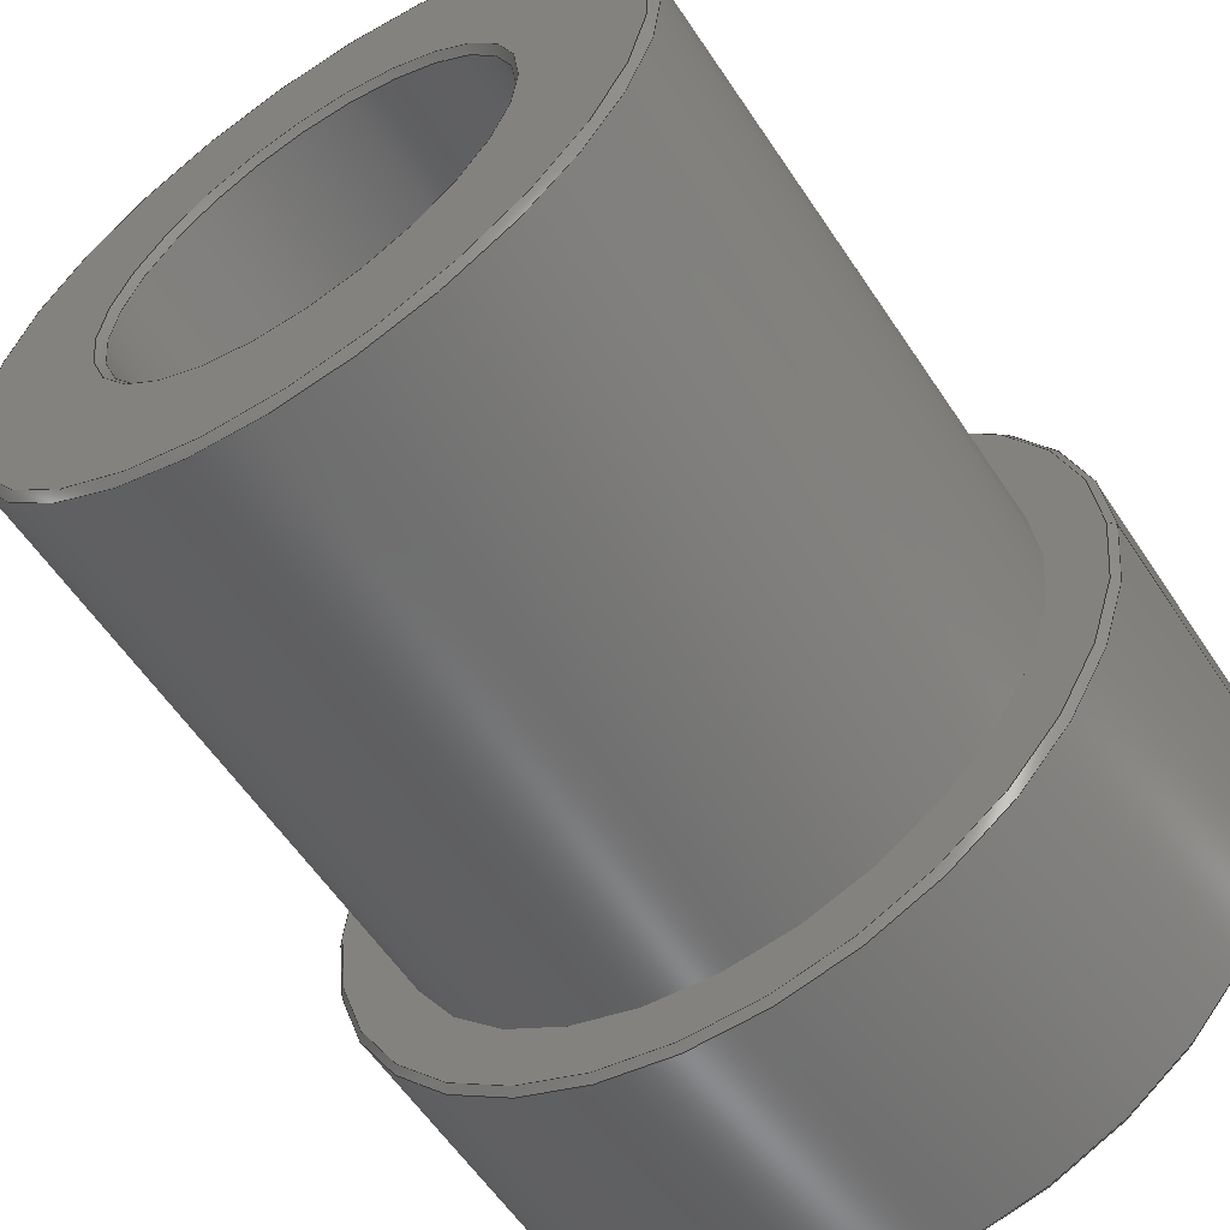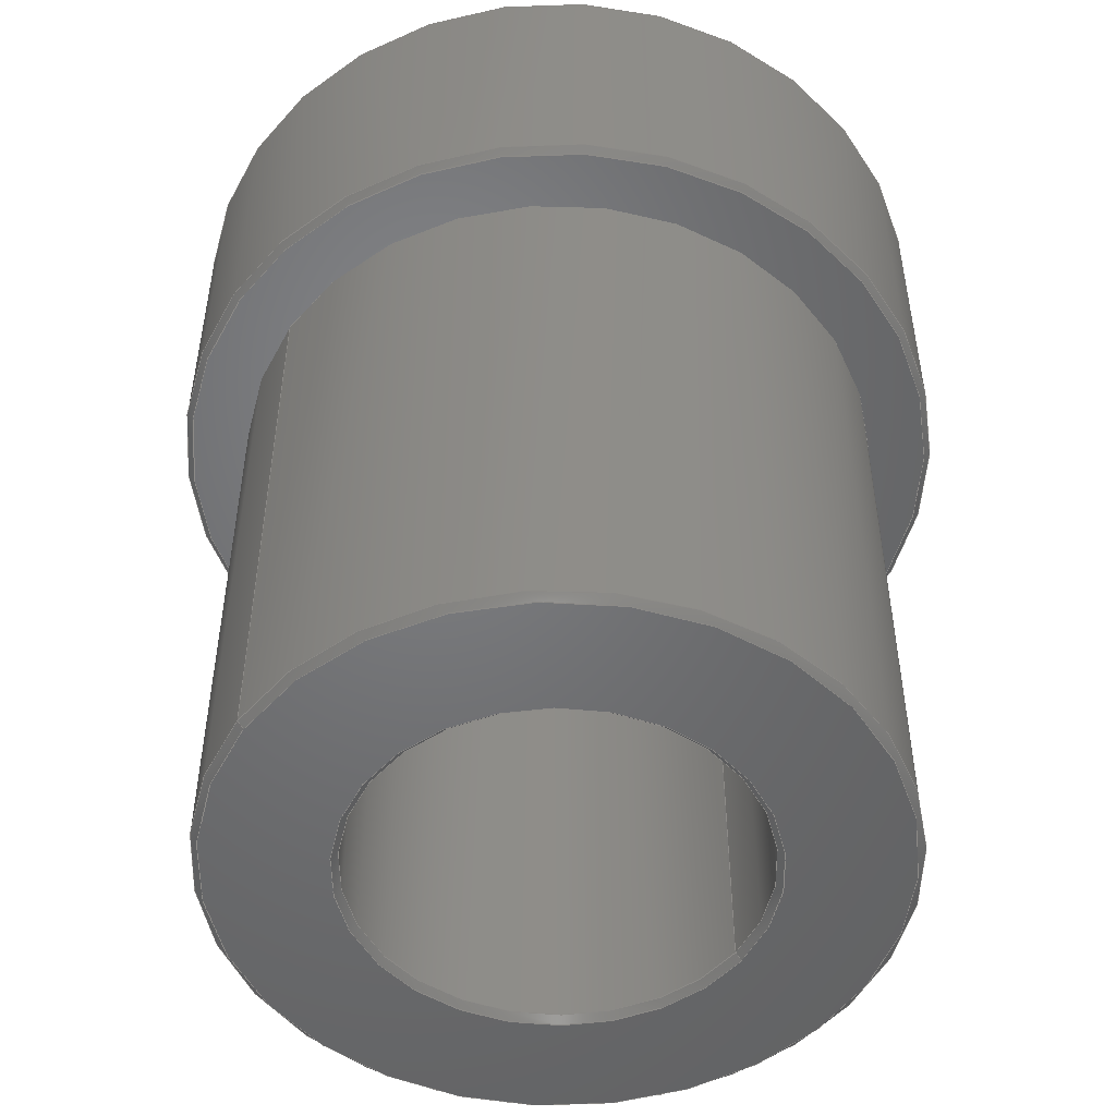
<metadata>
{"format":"step","ext":"stp","renderer":"f3d","projection":"perspective","resolution":1024,"background":"white","views":[{"elev":-58.6,"azim":33.3,"up":"+Z"},{"elev":-50.3,"azim":-33.8,"up":"+Y"}]}
</metadata>
<code>
ISO-10303-21;
DATA;
#1=MECHANICAL_DESIGN_GEOMETRIC_PRESENTATION_REPRESENTATION('',(#139,#140,
#141,#142,#143,#144,#145,#146,#147,#148,#149,#150),#285);
#2=SHAPE_REPRESENTATION_RELATIONSHIP('SRR','None',#291,#3);
#3=ADVANCED_BREP_SHAPE_REPRESENTATION('',(#4),#284);
#4=MANIFOLD_SOLID_BREP('',#162);
#5=FACE_BOUND('',#28,.T.);
#6=FACE_BOUND('',#31,.T.);
#7=FACE_BOUND('',#35,.T.);
#8=PLANE('',#169);
#9=PLANE('',#174);
#10=PLANE('',#179);
#11=CYLINDRICAL_SURFACE('',#167,0.8889);
#12=CYLINDRICAL_SURFACE('',#176,0.7407);
#13=CYLINDRICAL_SURFACE('',#183,0.4444);
#14=FACE_OUTER_BOUND('',#25,.T.);
#15=FACE_OUTER_BOUND('',#26,.T.);
#16=FACE_OUTER_BOUND('',#27,.T.);
#17=FACE_OUTER_BOUND('',#29,.T.);
#18=FACE_OUTER_BOUND('',#30,.T.);
#19=FACE_OUTER_BOUND('',#32,.T.);
#20=FACE_OUTER_BOUND('',#33,.T.);
#21=FACE_OUTER_BOUND('',#34,.T.);
#22=FACE_OUTER_BOUND('',#36,.T.);
#23=FACE_OUTER_BOUND('',#37,.T.);
#24=FACE_OUTER_BOUND('',#38,.T.);
#25=EDGE_LOOP('',(#96,#97,#98,#99));
#26=EDGE_LOOP('',(#100,#101,#102,#103));
#27=EDGE_LOOP('',(#104));
#28=EDGE_LOOP('',(#105));
#29=EDGE_LOOP('',(#106,#107,#108,#109));
#30=EDGE_LOOP('',(#110));
#31=EDGE_LOOP('',(#111));
#32=EDGE_LOOP('',(#112,#113,#114,#115));
#33=EDGE_LOOP('',(#116,#117,#118,#119));
#34=EDGE_LOOP('',(#120));
#35=EDGE_LOOP('',(#121));
#36=EDGE_LOOP('',(#122,#123,#124,#125));
#37=EDGE_LOOP('',(#126,#127,#128,#129));
#38=EDGE_LOOP('',(#130,#131,#132,#133));
#39=LINE('',#245,#47);
#40=LINE('',#250,#48);
#41=LINE('',#258,#49);
#42=LINE('',#264,#50);
#43=LINE('',#268,#51);
#44=LINE('',#274,#52);
#45=LINE('',#279,#53);
#46=LINE('',#281,#54);
#47=VECTOR('',#192,0.8815);
#48=VECTOR('',#199,0.8889);
#49=VECTOR('',#208,0.7333);
#50=VECTOR('',#217,0.7407);
#51=VECTOR('',#222,0.8815);
#52=VECTOR('',#229,0.4519);
#53=VECTOR('',#236,0.4444);
#54=VECTOR('',#239,0.4519);
#55=CIRCLE('',#165,0.8889);
#56=CIRCLE('',#166,0.8741);
#57=CIRCLE('',#168,0.8889);
#58=CIRCLE('',#170,0.7407);
#59=CIRCLE('',#172,0.7407);
#60=CIRCLE('',#173,0.7259);
#61=CIRCLE('',#175,0.4593);
#62=CIRCLE('',#178,0.8741);
#63=CIRCLE('',#180,0.4593);
#64=CIRCLE('',#182,0.4444);
#65=CIRCLE('',#184,0.4444);
#66=VERTEX_POINT('',#242);
#67=VERTEX_POINT('',#244);
#68=VERTEX_POINT('',#248);
#69=VERTEX_POINT('',#252);
#70=VERTEX_POINT('',#255);
#71=VERTEX_POINT('',#257);
#72=VERTEX_POINT('',#261);
#73=VERTEX_POINT('',#266);
#74=VERTEX_POINT('',#270);
#75=VERTEX_POINT('',#273);
#76=VERTEX_POINT('',#277);
#77=EDGE_CURVE('',#66,#66,#55,.T.);
#78=EDGE_CURVE('',#66,#67,#39,.T.);
#79=EDGE_CURVE('',#67,#67,#56,.T.);
#80=EDGE_CURVE('',#68,#68,#57,.T.);
#81=EDGE_CURVE('',#68,#66,#40,.T.);
#82=EDGE_CURVE('',#69,#69,#58,.T.);
#83=EDGE_CURVE('',#70,#70,#59,.T.);
#84=EDGE_CURVE('',#70,#71,#41,.T.);
#85=EDGE_CURVE('',#71,#71,#60,.T.);
#86=EDGE_CURVE('',#72,#72,#61,.T.);
#87=EDGE_CURVE('',#69,#70,#42,.T.);
#88=EDGE_CURVE('',#73,#73,#62,.T.);
#89=EDGE_CURVE('',#73,#68,#43,.T.);
#90=EDGE_CURVE('',#74,#74,#63,.T.);
#91=EDGE_CURVE('',#72,#75,#44,.T.);
#92=EDGE_CURVE('',#75,#75,#64,.T.);
#93=EDGE_CURVE('',#76,#76,#65,.T.);
#94=EDGE_CURVE('',#76,#75,#45,.T.);
#95=EDGE_CURVE('',#74,#76,#46,.T.);
#96=ORIENTED_EDGE('',*,*,#77,.T.);
#97=ORIENTED_EDGE('',*,*,#78,.T.);
#98=ORIENTED_EDGE('',*,*,#79,.T.);
#99=ORIENTED_EDGE('',*,*,#78,.F.);
#100=ORIENTED_EDGE('',*,*,#80,.F.);
#101=ORIENTED_EDGE('',*,*,#81,.T.);
#102=ORIENTED_EDGE('',*,*,#77,.F.);
#103=ORIENTED_EDGE('',*,*,#81,.F.);
#104=ORIENTED_EDGE('',*,*,#79,.F.);
#105=ORIENTED_EDGE('',*,*,#82,.T.);
#106=ORIENTED_EDGE('',*,*,#83,.T.);
#107=ORIENTED_EDGE('',*,*,#84,.T.);
#108=ORIENTED_EDGE('',*,*,#85,.T.);
#109=ORIENTED_EDGE('',*,*,#84,.F.);
#110=ORIENTED_EDGE('',*,*,#85,.F.);
#111=ORIENTED_EDGE('',*,*,#86,.F.);
#112=ORIENTED_EDGE('',*,*,#82,.F.);
#113=ORIENTED_EDGE('',*,*,#87,.T.);
#114=ORIENTED_EDGE('',*,*,#83,.F.);
#115=ORIENTED_EDGE('',*,*,#87,.F.);
#116=ORIENTED_EDGE('',*,*,#88,.T.);
#117=ORIENTED_EDGE('',*,*,#89,.T.);
#118=ORIENTED_EDGE('',*,*,#80,.T.);
#119=ORIENTED_EDGE('',*,*,#89,.F.);
#120=ORIENTED_EDGE('',*,*,#88,.F.);
#121=ORIENTED_EDGE('',*,*,#90,.F.);
#122=ORIENTED_EDGE('',*,*,#86,.T.);
#123=ORIENTED_EDGE('',*,*,#91,.T.);
#124=ORIENTED_EDGE('',*,*,#92,.T.);
#125=ORIENTED_EDGE('',*,*,#91,.F.);
#126=ORIENTED_EDGE('',*,*,#93,.F.);
#127=ORIENTED_EDGE('',*,*,#94,.T.);
#128=ORIENTED_EDGE('',*,*,#92,.F.);
#129=ORIENTED_EDGE('',*,*,#94,.F.);
#130=ORIENTED_EDGE('',*,*,#90,.T.);
#131=ORIENTED_EDGE('',*,*,#95,.T.);
#132=ORIENTED_EDGE('',*,*,#93,.T.);
#133=ORIENTED_EDGE('',*,*,#95,.F.);
#134=CONICAL_SURFACE('',#164,0.8815,0.7854);
#135=CONICAL_SURFACE('',#171,0.7333,0.7854);
#136=CONICAL_SURFACE('',#177,0.8815,0.7854);
#137=CONICAL_SURFACE('',#181,0.4519,0.7854);
#138=CONICAL_SURFACE('',#185,0.4519,0.7854);
#139=STYLED_ITEM('',(#301),#151);
#140=STYLED_ITEM('',(#302),#152);
#141=STYLED_ITEM('',(#303),#153);
#142=STYLED_ITEM('',(#304),#154);
#143=STYLED_ITEM('',(#305),#155);
#144=STYLED_ITEM('',(#306),#156);
#145=STYLED_ITEM('',(#307),#157);
#146=STYLED_ITEM('',(#308),#158);
#147=STYLED_ITEM('',(#309),#159);
#148=STYLED_ITEM('',(#310),#160);
#149=STYLED_ITEM('',(#311),#161);
#150=STYLED_ITEM('',(#300),#4);
#151=ADVANCED_FACE('',(#14),#134,.T.);
#152=ADVANCED_FACE('',(#15),#11,.T.);
#153=ADVANCED_FACE('',(#16,#5),#8,.F.);
#154=ADVANCED_FACE('',(#17),#135,.T.);
#155=ADVANCED_FACE('',(#18,#6),#9,.F.);
#156=ADVANCED_FACE('',(#19),#12,.T.);
#157=ADVANCED_FACE('',(#20),#136,.T.);
#158=ADVANCED_FACE('',(#21,#7),#10,.T.);
#159=ADVANCED_FACE('',(#22),#137,.F.);
#160=ADVANCED_FACE('',(#23),#13,.F.);
#161=ADVANCED_FACE('',(#24),#138,.F.);
#162=CLOSED_SHELL('',(#151,#152,#153,#154,#155,#156,#157,#158,#159,#160,
#161));
#163=AXIS2_PLACEMENT_3D('placement',#240,#186,#187);
#164=AXIS2_PLACEMENT_3D('',#241,#188,#189);
#165=AXIS2_PLACEMENT_3D('',#243,#190,#191);
#166=AXIS2_PLACEMENT_3D('',#246,#193,#194);
#167=AXIS2_PLACEMENT_3D('',#247,#195,#196);
#168=AXIS2_PLACEMENT_3D('',#249,#197,#198);
#169=AXIS2_PLACEMENT_3D('',#251,#200,#201);
#170=AXIS2_PLACEMENT_3D('',#253,#202,#203);
#171=AXIS2_PLACEMENT_3D('',#254,#204,#205);
#172=AXIS2_PLACEMENT_3D('',#256,#206,#207);
#173=AXIS2_PLACEMENT_3D('',#259,#209,#210);
#174=AXIS2_PLACEMENT_3D('',#260,#211,#212);
#175=AXIS2_PLACEMENT_3D('',#262,#213,#214);
#176=AXIS2_PLACEMENT_3D('',#263,#215,#216);
#177=AXIS2_PLACEMENT_3D('',#265,#218,#219);
#178=AXIS2_PLACEMENT_3D('',#267,#220,#221);
#179=AXIS2_PLACEMENT_3D('',#269,#223,#224);
#180=AXIS2_PLACEMENT_3D('',#271,#225,#226);
#181=AXIS2_PLACEMENT_3D('',#272,#227,#228);
#182=AXIS2_PLACEMENT_3D('',#275,#230,#231);
#183=AXIS2_PLACEMENT_3D('',#276,#232,#233);
#184=AXIS2_PLACEMENT_3D('',#278,#234,#235);
#185=AXIS2_PLACEMENT_3D('',#280,#237,#238);
#186=DIRECTION('axis',(0,0,1));
#187=DIRECTION('refdir',(1,0,0));
#188=DIRECTION('center_axis',(0,1,0));
#189=DIRECTION('ref_axis',(-1,0,0));
#190=DIRECTION('center_axis',(0,-1,0));
#191=DIRECTION('ref_axis',(-1,0,0));
#192=DIRECTION('',(-0.7071,-0.7071,8.66e-17));
#193=DIRECTION('center_axis',(0,1,0));
#194=DIRECTION('ref_axis',(-1,0,0));
#195=DIRECTION('center_axis',(0,1,0));
#196=DIRECTION('ref_axis',(-1,0,0));
#197=DIRECTION('center_axis',(0,1,0));
#198=DIRECTION('ref_axis',(-1,0,0));
#199=DIRECTION('',(0,-1,0));
#200=DIRECTION('center_axis',(0,1,0));
#201=DIRECTION('ref_axis',(-1,0,0));
#202=DIRECTION('center_axis',(0,1,0));
#203=DIRECTION('ref_axis',(1,0,0));
#204=DIRECTION('center_axis',(0,1,0));
#205=DIRECTION('ref_axis',(1,0,0));
#206=DIRECTION('center_axis',(0,-1,0));
#207=DIRECTION('ref_axis',(1,0,0));
#208=DIRECTION('',(0.7071,-0.7071,-8.66e-17));
#209=DIRECTION('center_axis',(0,1,0));
#210=DIRECTION('ref_axis',(1,0,0));
#211=DIRECTION('center_axis',(0,1,0));
#212=DIRECTION('ref_axis',(1,0,0));
#213=DIRECTION('center_axis',(0,-1,0));
#214=DIRECTION('ref_axis',(-1,0,0));
#215=DIRECTION('center_axis',(0,1,0));
#216=DIRECTION('ref_axis',(1,0,0));
#217=DIRECTION('',(0,-1,0));
#218=DIRECTION('center_axis',(0,-1,0));
#219=DIRECTION('ref_axis',(-1,0,0));
#220=DIRECTION('center_axis',(0,-1,0));
#221=DIRECTION('ref_axis',(-1,0,0));
#222=DIRECTION('',(0.7071,-0.7071,-8.66e-17));
#223=DIRECTION('center_axis',(0,1,0));
#224=DIRECTION('ref_axis',(-1,0,0));
#225=DIRECTION('center_axis',(0,1,0));
#226=DIRECTION('ref_axis',(-1,0,0));
#227=DIRECTION('center_axis',(0,-1,0));
#228=DIRECTION('ref_axis',(-1,0,0));
#229=DIRECTION('',(-0.7071,0.7071,-8.66e-17));
#230=DIRECTION('center_axis',(0,1,0));
#231=DIRECTION('ref_axis',(-1,0,0));
#232=DIRECTION('center_axis',(0,-1,0));
#233=DIRECTION('ref_axis',(-1,0,0));
#234=DIRECTION('center_axis',(0,-1,0));
#235=DIRECTION('ref_axis',(-1,0,0));
#236=DIRECTION('',(0,-1,0));
#237=DIRECTION('center_axis',(0,1,0));
#238=DIRECTION('ref_axis',(-1,0,0));
#239=DIRECTION('',(-0.7071,-0.7071,8.66e-17));
#240=CARTESIAN_POINT('',(0,0,0));
#241=CARTESIAN_POINT('Origin',(0,0.3407,0));
#242=CARTESIAN_POINT('',(0.8889,0.3481,1.089e-16));
#243=CARTESIAN_POINT('Origin',(0,0.3481,0));
#244=CARTESIAN_POINT('',(0.8741,0.3333,-1.07e-16));
#245=CARTESIAN_POINT('',(0.8815,0.3407,-1.08e-16));
#246=CARTESIAN_POINT('Origin',(0,0.3333,0));
#247=CARTESIAN_POINT('Origin',(0,0.3333,0));
#248=CARTESIAN_POINT('',(0.8889,0.9852,-1.089e-16));
#249=CARTESIAN_POINT('Origin',(0,0.9852,0));
#250=CARTESIAN_POINT('',(0.8889,0.3333,-1.089e-16));
#251=CARTESIAN_POINT('Origin',(0,0.3333,0));
#252=CARTESIAN_POINT('',(-0.7407,0.3333,9.071e-17));
#253=CARTESIAN_POINT('Origin',(0,0.3333,0));
#254=CARTESIAN_POINT('Origin',(0,-0.9926,0));
#255=CARTESIAN_POINT('',(-0.7407,-0.9852,-9.071e-17));
#256=CARTESIAN_POINT('Origin',(0,-0.9852,0));
#257=CARTESIAN_POINT('',(-0.7259,-1,8.89e-17));
#258=CARTESIAN_POINT('',(-0.7333,-0.9926,8.981e-17));
#259=CARTESIAN_POINT('Origin',(0,-1,0));
#260=CARTESIAN_POINT('Origin',(0,-1,0));
#261=CARTESIAN_POINT('',(0.4593,-1,5.624e-17));
#262=CARTESIAN_POINT('Origin',(0,-1,0));
#263=CARTESIAN_POINT('Origin',(0,-1,0));
#264=CARTESIAN_POINT('',(-0.7407,-1,9.071e-17));
#265=CARTESIAN_POINT('Origin',(0,0.9926,0));
#266=CARTESIAN_POINT('',(0.8741,1,1.07e-16));
#267=CARTESIAN_POINT('Origin',(0,1,0));
#268=CARTESIAN_POINT('',(0.8815,0.9926,-1.08e-16));
#269=CARTESIAN_POINT('Origin',(0,1,0));
#270=CARTESIAN_POINT('',(0.4593,1,-5.624e-17));
#271=CARTESIAN_POINT('Origin',(0,1,0));
#272=CARTESIAN_POINT('Origin',(0,-0.9926,0));
#273=CARTESIAN_POINT('',(0.4444,-0.9852,-5.443e-17));
#274=CARTESIAN_POINT('',(0.4519,-0.9926,5.534e-17));
#275=CARTESIAN_POINT('Origin',(0,-0.9852,0));
#276=CARTESIAN_POINT('Origin',(0,1,0));
#277=CARTESIAN_POINT('',(0.4444,0.9852,5.443e-17));
#278=CARTESIAN_POINT('Origin',(0,0.9852,0));
#279=CARTESIAN_POINT('',(0.4444,1,5.443e-17));
#280=CARTESIAN_POINT('Origin',(0,0.9926,0));
#281=CARTESIAN_POINT('',(0.4519,0.9926,-5.534e-17));
#282=UNCERTAINTY_MEASURE_WITH_UNIT(LENGTH_MEASURE(0.001),#286,
'DISTANCE_ACCURACY_VALUE',
'Maximum model space distance between geometric entities at asserted c
onnectivities');
#283=UNCERTAINTY_MEASURE_WITH_UNIT(LENGTH_MEASURE(0.001),#286,
'DISTANCE_ACCURACY_VALUE',
'Maximum model space distance between geometric entities at asserted c
onnectivities');
#284=(
GEOMETRIC_REPRESENTATION_CONTEXT(3)
GLOBAL_UNCERTAINTY_ASSIGNED_CONTEXT((#282))
GLOBAL_UNIT_ASSIGNED_CONTEXT((#286,#287,#288))
REPRESENTATION_CONTEXT('','3D')
);
#285=(
GEOMETRIC_REPRESENTATION_CONTEXT(3)
GLOBAL_UNCERTAINTY_ASSIGNED_CONTEXT((#283))
GLOBAL_UNIT_ASSIGNED_CONTEXT((#286,#287,#288))
REPRESENTATION_CONTEXT('','3D')
);
#286=(
LENGTH_UNIT()
NAMED_UNIT(*)
SI_UNIT(.CENTI.,.METRE.)
);
#287=(
NAMED_UNIT(*)
PLANE_ANGLE_UNIT()
SI_UNIT($,.RADIAN.)
);
#288=(
NAMED_UNIT(*)
SI_UNIT($,.STERADIAN.)
SOLID_ANGLE_UNIT()
);
#289=SHAPE_DEFINITION_REPRESENTATION(#290,#291);
#290=PRODUCT_DEFINITION_SHAPE('',$,#293);
#291=SHAPE_REPRESENTATION('',(#163),#284);
#292=PRODUCT_DEFINITION_CONTEXT('part definition',#297,'design');
#293=PRODUCT_DEFINITION('22198_327974c6_45','22198_327974c6_45',#294,#292);
#294=PRODUCT_DEFINITION_FORMATION('',$,#299);
#295=PRODUCT_RELATED_PRODUCT_CATEGORY('22198_327974c6_45',
'22198_327974c6_45',(#299));
#296=APPLICATION_PROTOCOL_DEFINITION('international standard',
'automotive_design',2009,#297);
#297=APPLICATION_CONTEXT(
'Core Data for Automotive Mechanical Design Process');
#298=PRODUCT_CONTEXT('part definition',#297,'mechanical');
#299=PRODUCT('22198_327974c6_45','22198_327974c6_45',$,(#298));
#300=PRESENTATION_STYLE_ASSIGNMENT((#312));
#301=PRESENTATION_STYLE_ASSIGNMENT((#313));
#302=PRESENTATION_STYLE_ASSIGNMENT((#314));
#303=PRESENTATION_STYLE_ASSIGNMENT((#315));
#304=PRESENTATION_STYLE_ASSIGNMENT((#316));
#305=PRESENTATION_STYLE_ASSIGNMENT((#317));
#306=PRESENTATION_STYLE_ASSIGNMENT((#318));
#307=PRESENTATION_STYLE_ASSIGNMENT((#319));
#308=PRESENTATION_STYLE_ASSIGNMENT((#320));
#309=PRESENTATION_STYLE_ASSIGNMENT((#321));
#310=PRESENTATION_STYLE_ASSIGNMENT((#322));
#311=PRESENTATION_STYLE_ASSIGNMENT((#323));
#312=SURFACE_STYLE_USAGE(.BOTH.,#348);
#313=SURFACE_STYLE_USAGE(.BOTH.,#349);
#314=SURFACE_STYLE_USAGE(.BOTH.,#350);
#315=SURFACE_STYLE_USAGE(.BOTH.,#351);
#316=SURFACE_STYLE_USAGE(.BOTH.,#352);
#317=SURFACE_STYLE_USAGE(.BOTH.,#353);
#318=SURFACE_STYLE_USAGE(.BOTH.,#354);
#319=SURFACE_STYLE_USAGE(.BOTH.,#355);
#320=SURFACE_STYLE_USAGE(.BOTH.,#356);
#321=SURFACE_STYLE_USAGE(.BOTH.,#357);
#322=SURFACE_STYLE_USAGE(.BOTH.,#358);
#323=SURFACE_STYLE_USAGE(.BOTH.,#359);
#324=SURFACE_STYLE_RENDERING_WITH_PROPERTIES($,#396,(#336));
#325=SURFACE_STYLE_RENDERING_WITH_PROPERTIES($,#397,(#337));
#326=SURFACE_STYLE_RENDERING_WITH_PROPERTIES($,#398,(#338));
#327=SURFACE_STYLE_RENDERING_WITH_PROPERTIES($,#399,(#339));
#328=SURFACE_STYLE_RENDERING_WITH_PROPERTIES($,#400,(#340));
#329=SURFACE_STYLE_RENDERING_WITH_PROPERTIES($,#401,(#341));
#330=SURFACE_STYLE_RENDERING_WITH_PROPERTIES($,#402,(#342));
#331=SURFACE_STYLE_RENDERING_WITH_PROPERTIES($,#403,(#343));
#332=SURFACE_STYLE_RENDERING_WITH_PROPERTIES($,#404,(#344));
#333=SURFACE_STYLE_RENDERING_WITH_PROPERTIES($,#405,(#345));
#334=SURFACE_STYLE_RENDERING_WITH_PROPERTIES($,#406,(#346));
#335=SURFACE_STYLE_RENDERING_WITH_PROPERTIES($,#407,(#347));
#336=SURFACE_STYLE_TRANSPARENT(0);
#337=SURFACE_STYLE_TRANSPARENT(0);
#338=SURFACE_STYLE_TRANSPARENT(0);
#339=SURFACE_STYLE_TRANSPARENT(0);
#340=SURFACE_STYLE_TRANSPARENT(0);
#341=SURFACE_STYLE_TRANSPARENT(0);
#342=SURFACE_STYLE_TRANSPARENT(0);
#343=SURFACE_STYLE_TRANSPARENT(0);
#344=SURFACE_STYLE_TRANSPARENT(0);
#345=SURFACE_STYLE_TRANSPARENT(0);
#346=SURFACE_STYLE_TRANSPARENT(0);
#347=SURFACE_STYLE_TRANSPARENT(0);
#348=SURFACE_SIDE_STYLE('',(#360,#324));
#349=SURFACE_SIDE_STYLE('',(#361,#325));
#350=SURFACE_SIDE_STYLE('',(#362,#326));
#351=SURFACE_SIDE_STYLE('',(#363,#327));
#352=SURFACE_SIDE_STYLE('',(#364,#328));
#353=SURFACE_SIDE_STYLE('',(#365,#329));
#354=SURFACE_SIDE_STYLE('',(#366,#330));
#355=SURFACE_SIDE_STYLE('',(#367,#331));
#356=SURFACE_SIDE_STYLE('',(#368,#332));
#357=SURFACE_SIDE_STYLE('',(#369,#333));
#358=SURFACE_SIDE_STYLE('',(#370,#334));
#359=SURFACE_SIDE_STYLE('',(#371,#335));
#360=SURFACE_STYLE_FILL_AREA(#372);
#361=SURFACE_STYLE_FILL_AREA(#373);
#362=SURFACE_STYLE_FILL_AREA(#374);
#363=SURFACE_STYLE_FILL_AREA(#375);
#364=SURFACE_STYLE_FILL_AREA(#376);
#365=SURFACE_STYLE_FILL_AREA(#377);
#366=SURFACE_STYLE_FILL_AREA(#378);
#367=SURFACE_STYLE_FILL_AREA(#379);
#368=SURFACE_STYLE_FILL_AREA(#380);
#369=SURFACE_STYLE_FILL_AREA(#381);
#370=SURFACE_STYLE_FILL_AREA(#382);
#371=SURFACE_STYLE_FILL_AREA(#383);
#372=FILL_AREA_STYLE('',(#384));
#373=FILL_AREA_STYLE('',(#385));
#374=FILL_AREA_STYLE('',(#386));
#375=FILL_AREA_STYLE('',(#387));
#376=FILL_AREA_STYLE('',(#388));
#377=FILL_AREA_STYLE('',(#389));
#378=FILL_AREA_STYLE('',(#390));
#379=FILL_AREA_STYLE('',(#391));
#380=FILL_AREA_STYLE('',(#392));
#381=FILL_AREA_STYLE('',(#393));
#382=FILL_AREA_STYLE('',(#394));
#383=FILL_AREA_STYLE('',(#395));
#384=FILL_AREA_STYLE_COLOUR('',#396);
#385=FILL_AREA_STYLE_COLOUR('',#397);
#386=FILL_AREA_STYLE_COLOUR('',#398);
#387=FILL_AREA_STYLE_COLOUR('',#399);
#388=FILL_AREA_STYLE_COLOUR('',#400);
#389=FILL_AREA_STYLE_COLOUR('',#401);
#390=FILL_AREA_STYLE_COLOUR('',#402);
#391=FILL_AREA_STYLE_COLOUR('',#403);
#392=FILL_AREA_STYLE_COLOUR('',#404);
#393=FILL_AREA_STYLE_COLOUR('',#405);
#394=FILL_AREA_STYLE_COLOUR('',#406);
#395=FILL_AREA_STYLE_COLOUR('',#407);
#396=COLOUR_RGB('',0.6275,0.6275,0.6275);
#397=COLOUR_RGB('',0,0,0);
#398=COLOUR_RGB('',0.003922,0,0);
#399=COLOUR_RGB('',0.007843,0,0);
#400=COLOUR_RGB('',0.01176,0,0);
#401=COLOUR_RGB('',0.01569,0,0);
#402=COLOUR_RGB('',0.01961,0,0);
#403=COLOUR_RGB('',0.02353,0,0);
#404=COLOUR_RGB('',0.02745,0,0);
#405=COLOUR_RGB('',0.03137,0,0);
#406=COLOUR_RGB('',0.03529,0,0);
#407=COLOUR_RGB('',0.03922,0,0);
ENDSEC;
END-ISO-10303-21;

</code>
